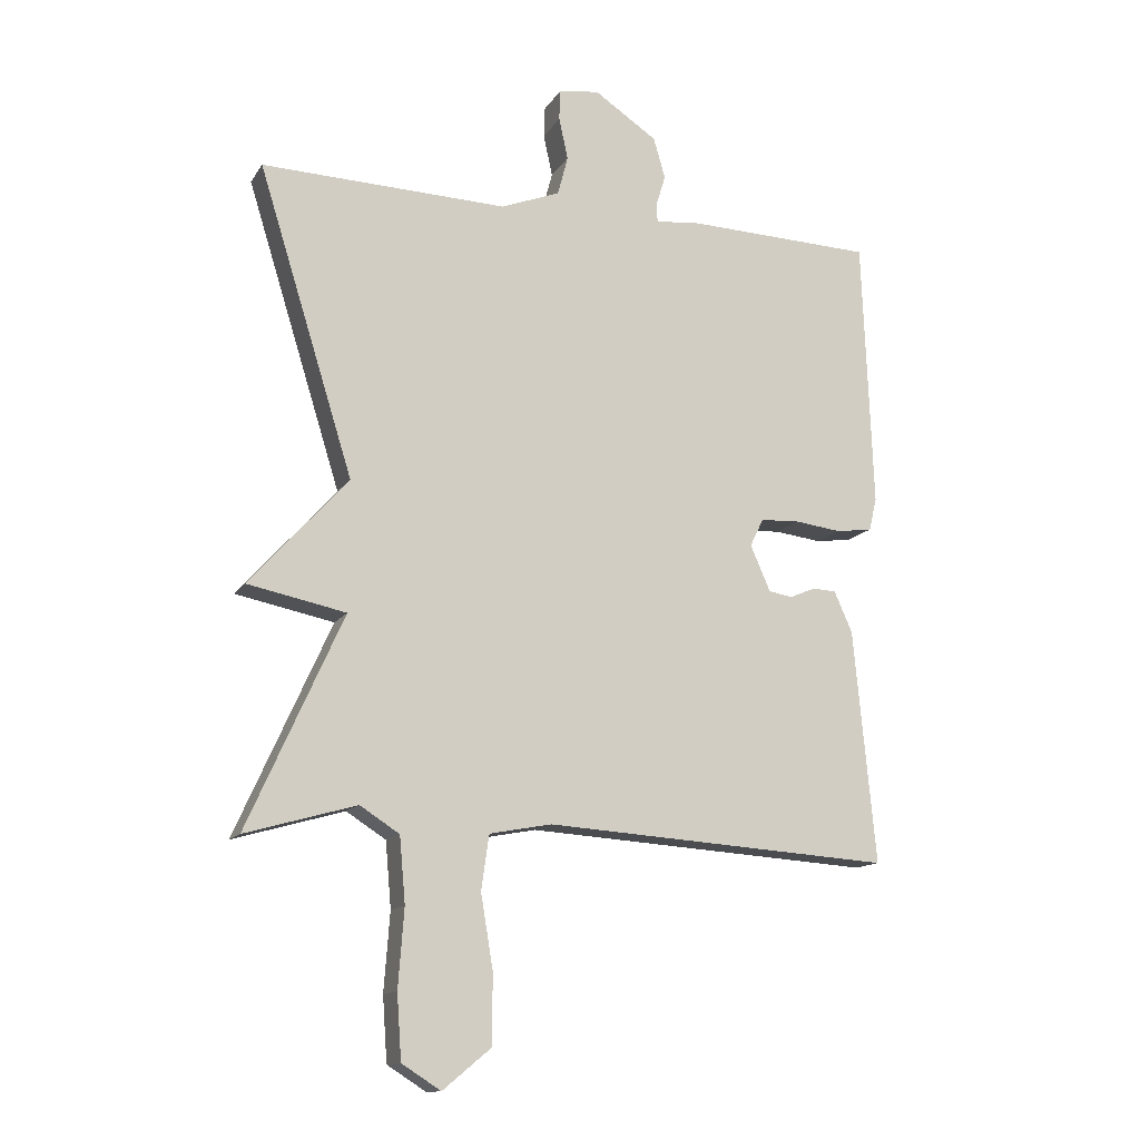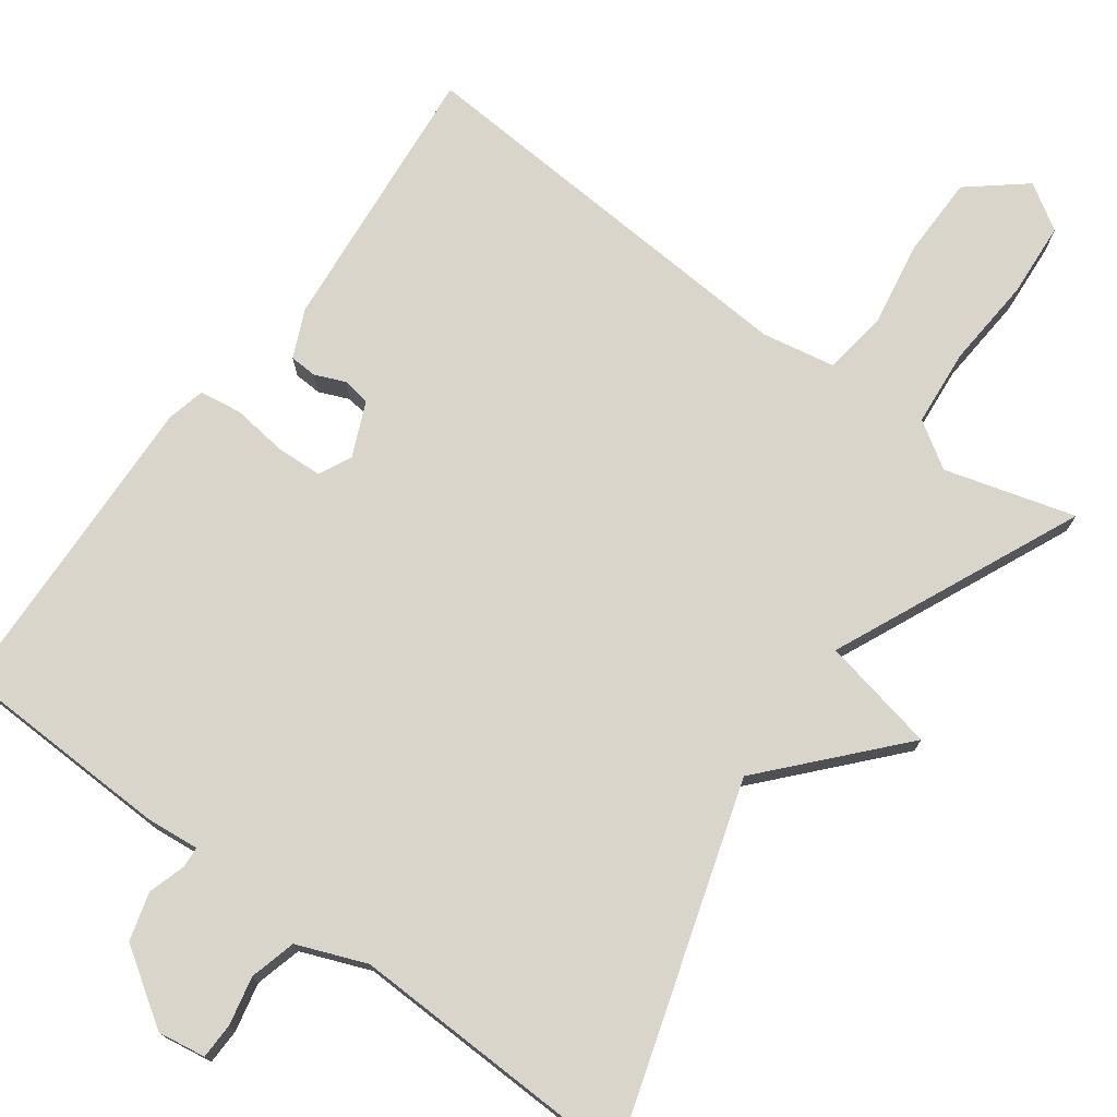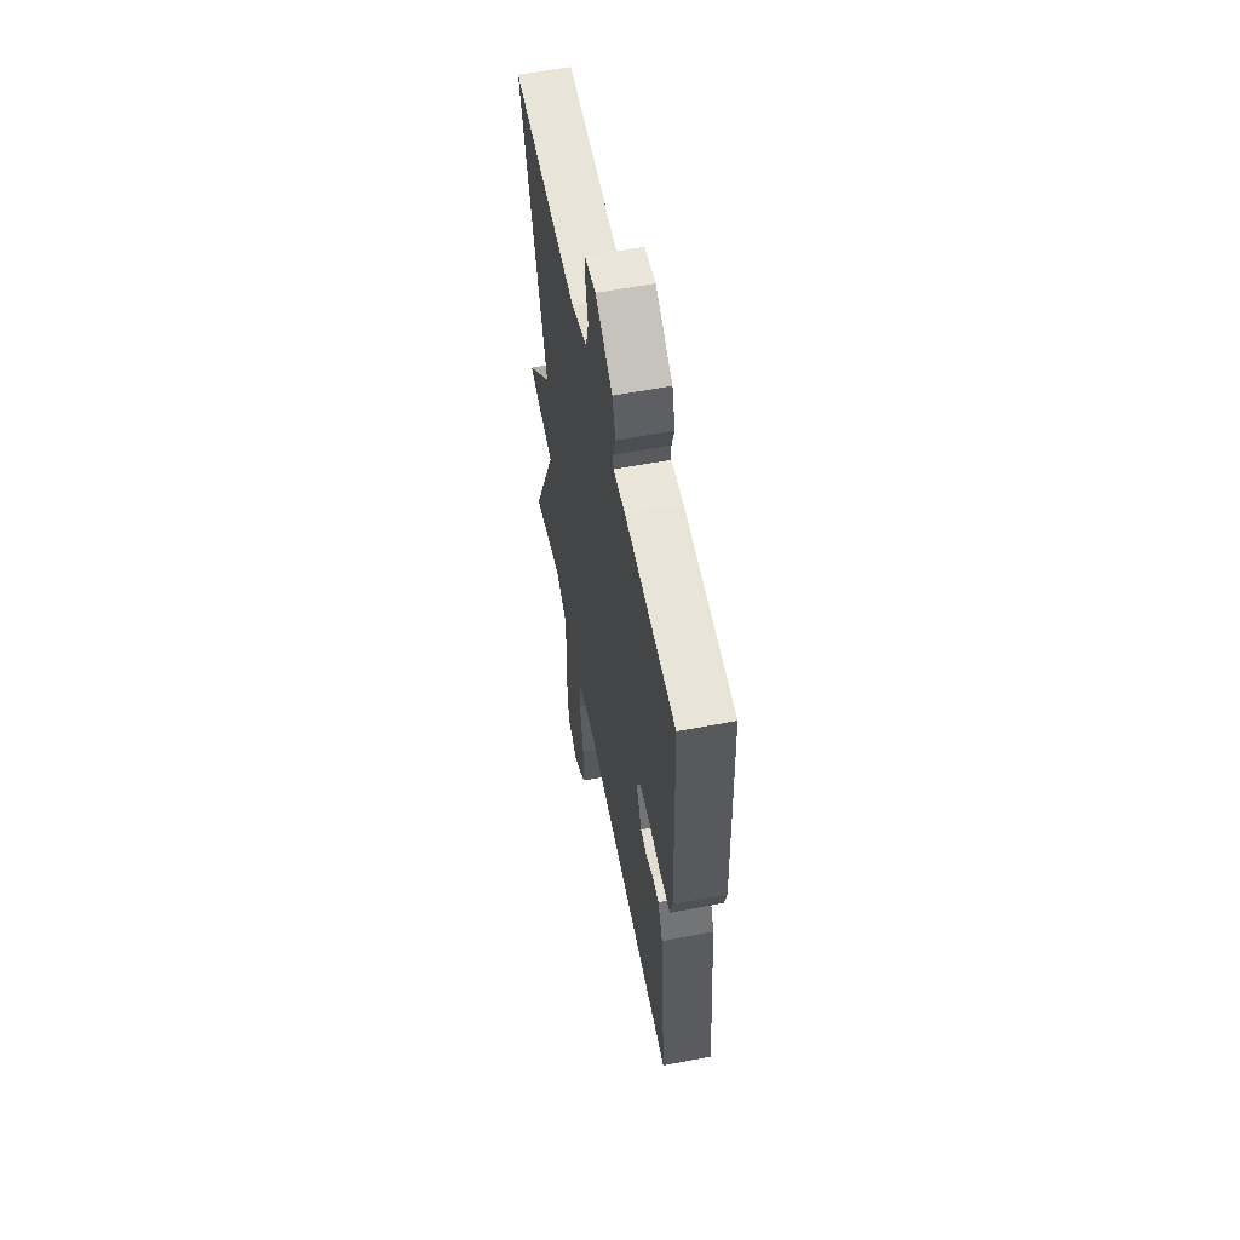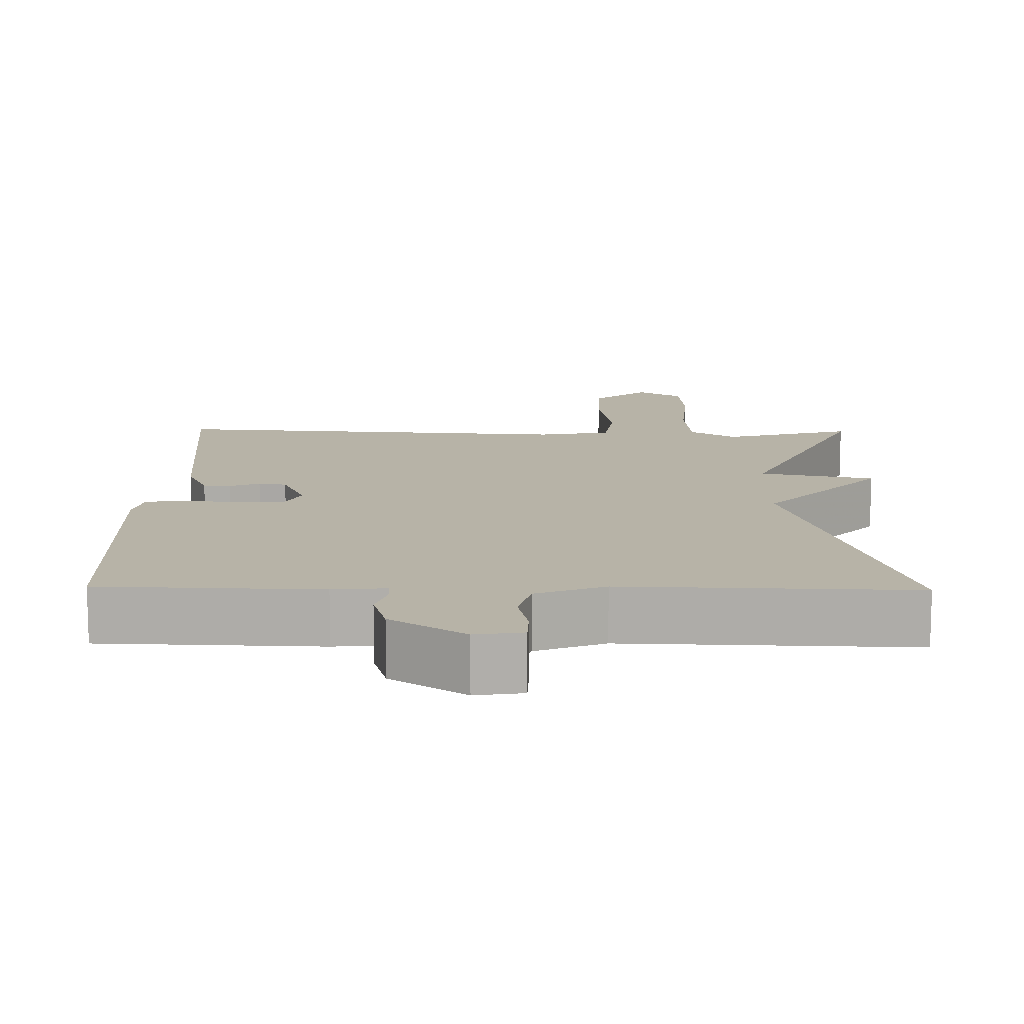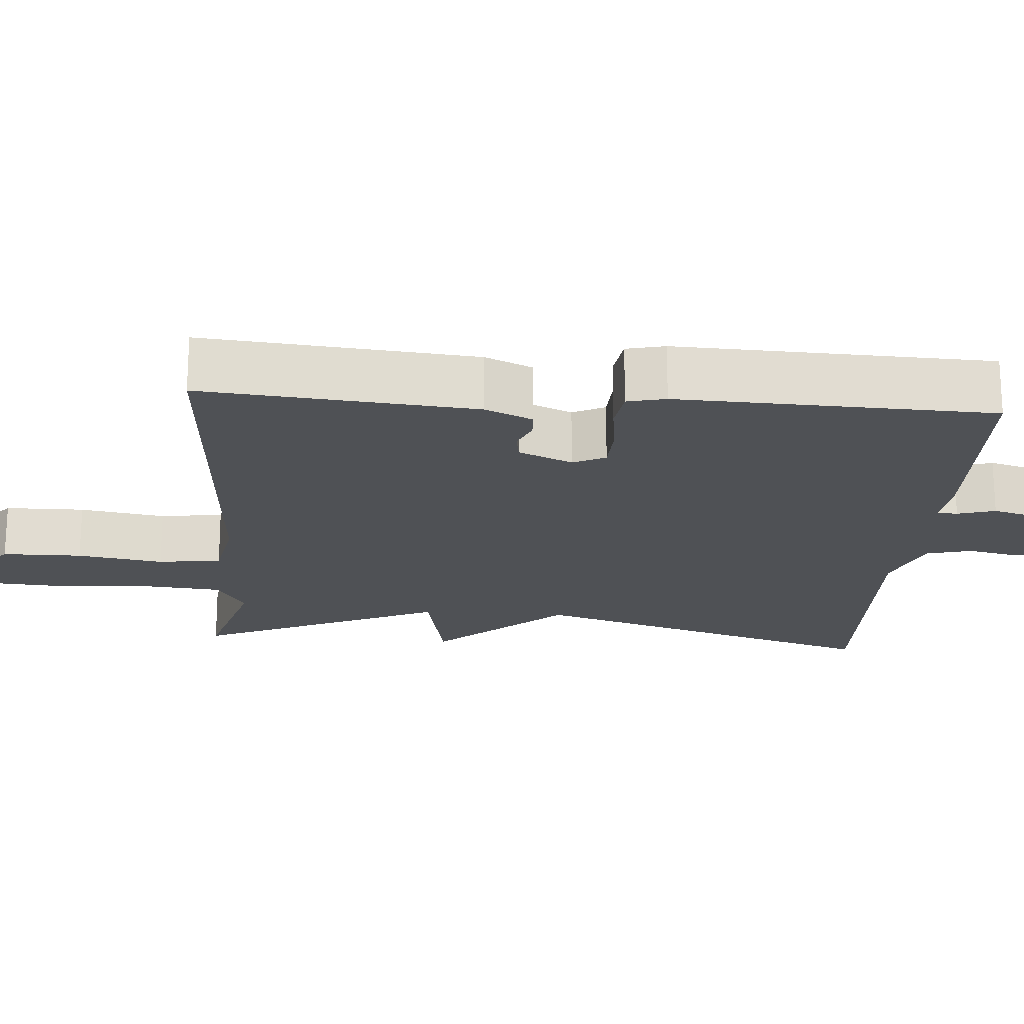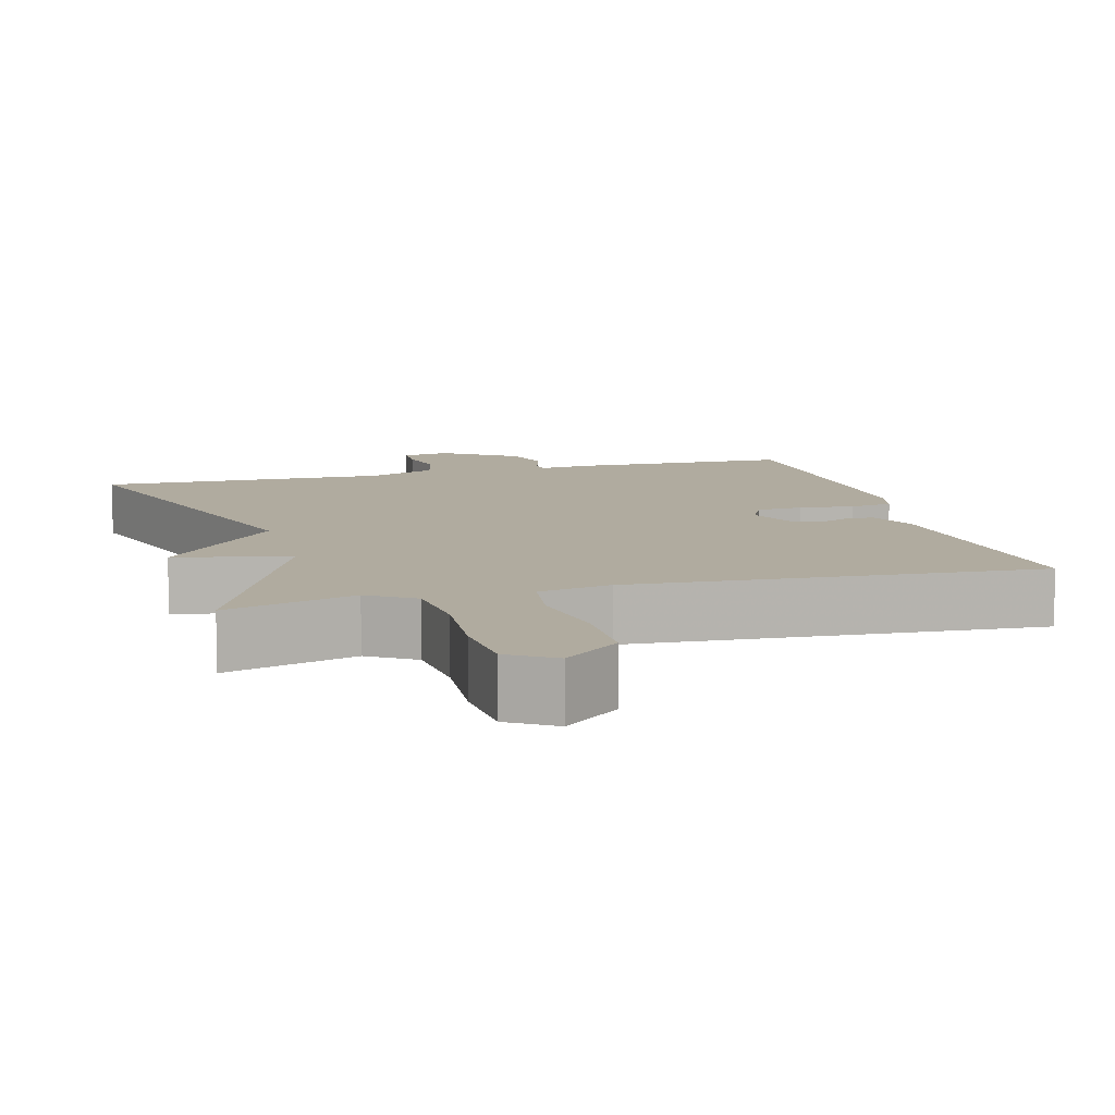
<metadata>
{"format":"obj","ext":"obj","renderer":"f3d","projection":"perspective","resolution":1024,"background":"white","views":[{"elev":-13.5,"azim":159.0,"up":"+Z"},{"elev":74.7,"azim":36.3,"up":"+Y"},{"elev":58.7,"azim":-101.3,"up":"+Z"},{"elev":12.6,"azim":1.0,"up":"+Y"},{"elev":-20.0,"azim":-94.2,"up":"+Y"},{"elev":9.7,"azim":164.6,"up":"+Y"}]}
</metadata>
<code>
v 0.5 0.07 0.5
v 0.353 0.07 0.027
v 0.505 0.07 -0.142
v 0.353 0.07 -0.173
v 0.5 0.07 -0.5
v 0.329 0.07 -0.451
v 0.268 0.07 -0.49
v 0.259 0.07 -0.591
v 0.268 0.07 -0.711
v 0.261 0.07 -0.81
v 0.201 0.07 -0.848
v 0.127 0.07 -0.787
v 0.126 0.07 -0.681
v 0.145 0.07 -0.567
v 0.133 0.07 -0.483
v 0.037 0.07 -0.465
v -0.5 0.07 -0.5
v -0.466 0.07 -0.139
v -0.438 0.07 -0.076
v -0.402 0.07 -0.074
v -0.362 0.07 -0.091
v -0.325 0.07 -0.085
v -0.294 0.07 -0.014
v -0.315 0.07 0.029
v -0.375 0.07 0.032
v -0.448 0.07 0.023
v -0.504 0.07 0.031
v -0.516 0.07 0.082
v -0.5 0.07 0.5
v -0.211 0.07 0.509
v -0.141 0.07 0.502
v -0.139 0.07 0.529
v -0.154 0.07 0.579
v -0.136 0.07 0.642
v -0.038 0.07 0.707
v 0.025 0.07 0.697
v 0.026 0.07 0.65
v 0.012 0.07 0.586
v 0.028 0.07 0.525
v 0.119 0.07 0.489
v 0.5 0 0.5
v 0.353 0 0.027
v 0.505 0 -0.142
v 0.353 0 -0.173
v 0.5 0 -0.5
v 0.329 0 -0.451
v 0.268 0 -0.49
v 0.259 0 -0.591
v 0.268 0 -0.711
v 0.261 0 -0.81
v 0.201 0 -0.848
v 0.127 0 -0.787
v 0.126 0 -0.681
v 0.145 0 -0.567
v 0.133 0 -0.483
v 0.037 0 -0.465
v -0.5 0 -0.5
v -0.466 0 -0.139
v -0.438 0 -0.076
v -0.402 0 -0.074
v -0.362 0 -0.091
v -0.325 0 -0.085
v -0.294 0 -0.014
v -0.315 0 0.029
v -0.375 0 0.032
v -0.448 0 0.023
v -0.504 0 0.031
v -0.516 0 0.082
v -0.5 0 0.5
v -0.211 0 0.509
v -0.141 0 0.502
v -0.139 0 0.529
v -0.154 0 0.579
v -0.136 0 0.642
v -0.038 0 0.707
v 0.025 0 0.697
v 0.026 0 0.65
v 0.012 0 0.586
v 0.028 0 0.525
v 0.119 0 0.489
f 36 37 38
f 35 36 38
f 34 35 38
f 33 34 38
f 32 33 38
f 31 32 38 39
f 29 30 31
f 28 29 31
f 27 28 31
f 26 27 31
f 25 26 31
f 31 39 40
f 25 31 40
f 24 25 40
f 19 20 21
f 18 19 21
f 17 18 21
f 16 17 21
f 15 16 21 22
f 12 13 14
f 11 12 14
f 10 11 14
f 9 10 14
f 8 9 14
f 7 8 14 15
f 15 22 23
f 7 15 23
f 6 7 23
f 2 3 4
f 40 1 2
f 24 40 2
f 23 24 2
f 4 5 6 23
f 2 4 23
f 78 77 76
f 78 76 75
f 78 75 74
f 78 74 73
f 78 73 72
f 79 78 72 71
f 71 70 69
f 71 69 68
f 71 68 67
f 71 67 66
f 71 66 65
f 80 79 71
f 80 71 65
f 80 65 64
f 61 60 59
f 61 59 58
f 61 58 57
f 61 57 56
f 62 61 56 55
f 54 53 52
f 54 52 51
f 54 51 50
f 54 50 49
f 54 49 48
f 55 54 48 47
f 63 62 55
f 63 55 47
f 63 47 46
f 44 43 42
f 42 41 80
f 42 80 64
f 42 64 63
f 63 46 45 44
f 63 44 42
f 1 41 42 2
f 2 42 43 3
f 3 43 44 4
f 4 44 45 5
f 5 45 46 6
f 6 46 47 7
f 7 47 48 8
f 8 48 49 9
f 9 49 50 10
f 10 50 51 11
f 11 51 52 12
f 12 52 53 13
f 13 53 54 14
f 14 54 55 15
f 15 55 56 16
f 16 56 57 17
f 17 57 58 18
f 18 58 59 19
f 19 59 60 20
f 20 60 61 21
f 21 61 62 22
f 22 62 63 23
f 23 63 64 24
f 24 64 65 25
f 25 65 66 26
f 26 66 67 27
f 27 67 68 28
f 28 68 69 29
f 29 69 70 30
f 30 70 71 31
f 31 71 72 32
f 32 72 73 33
f 33 73 74 34
f 34 74 75 35
f 35 75 76 36
f 36 76 77 37
f 37 77 78 38
f 38 78 79 39
f 39 79 80 40
f 40 80 41 1

</code>
